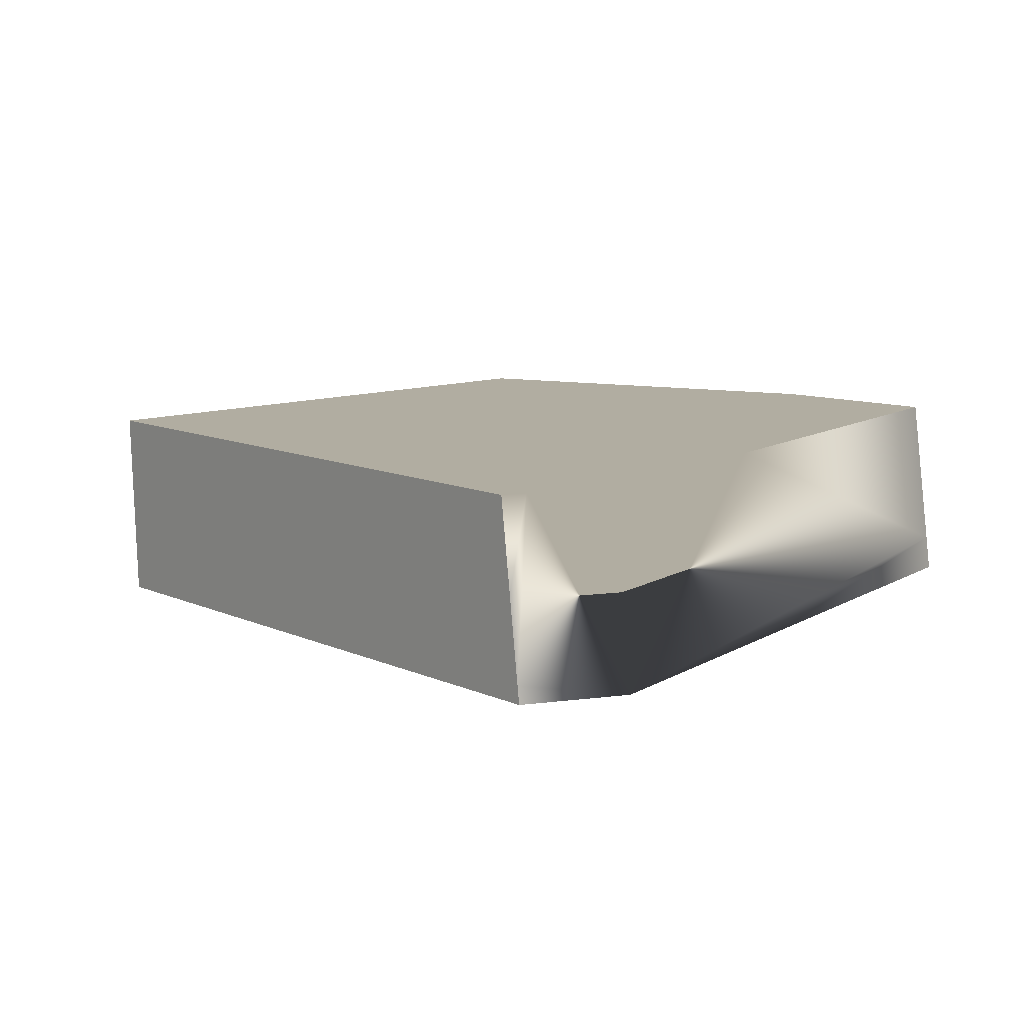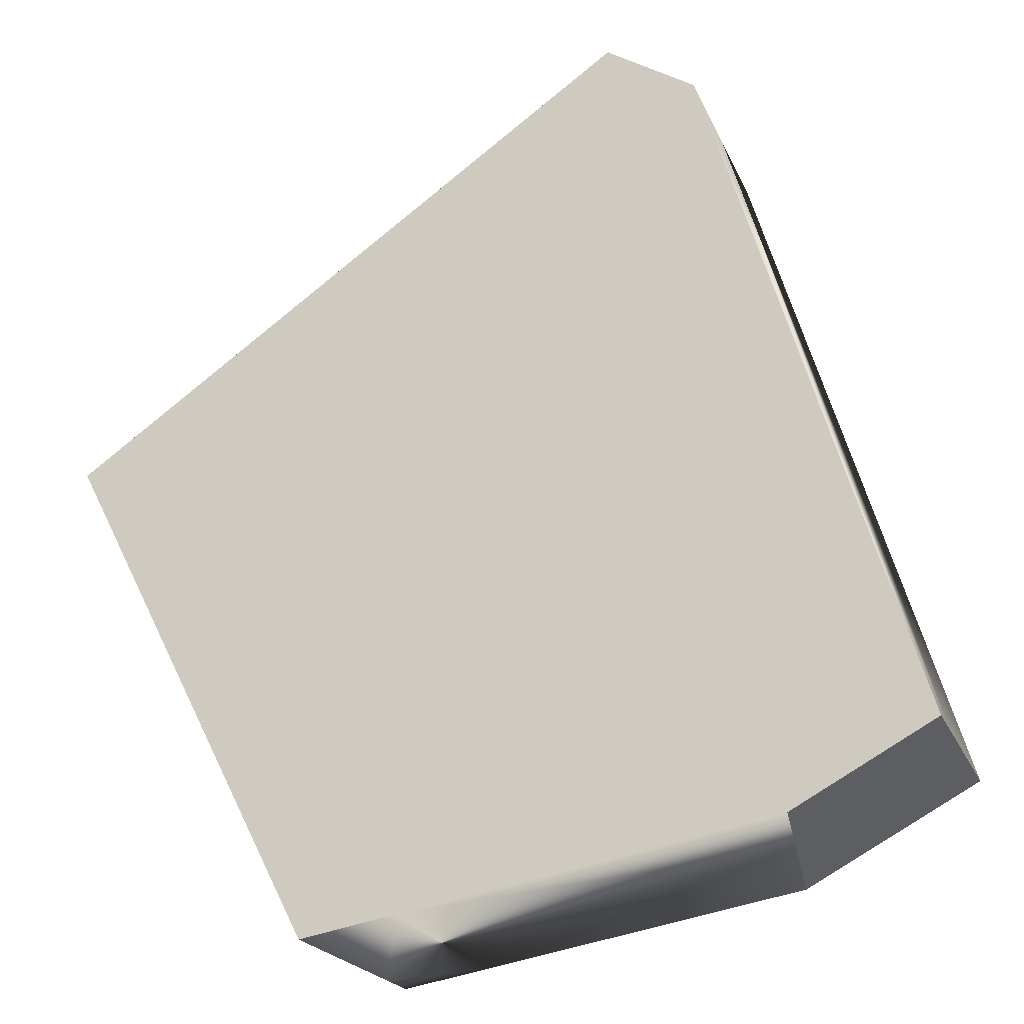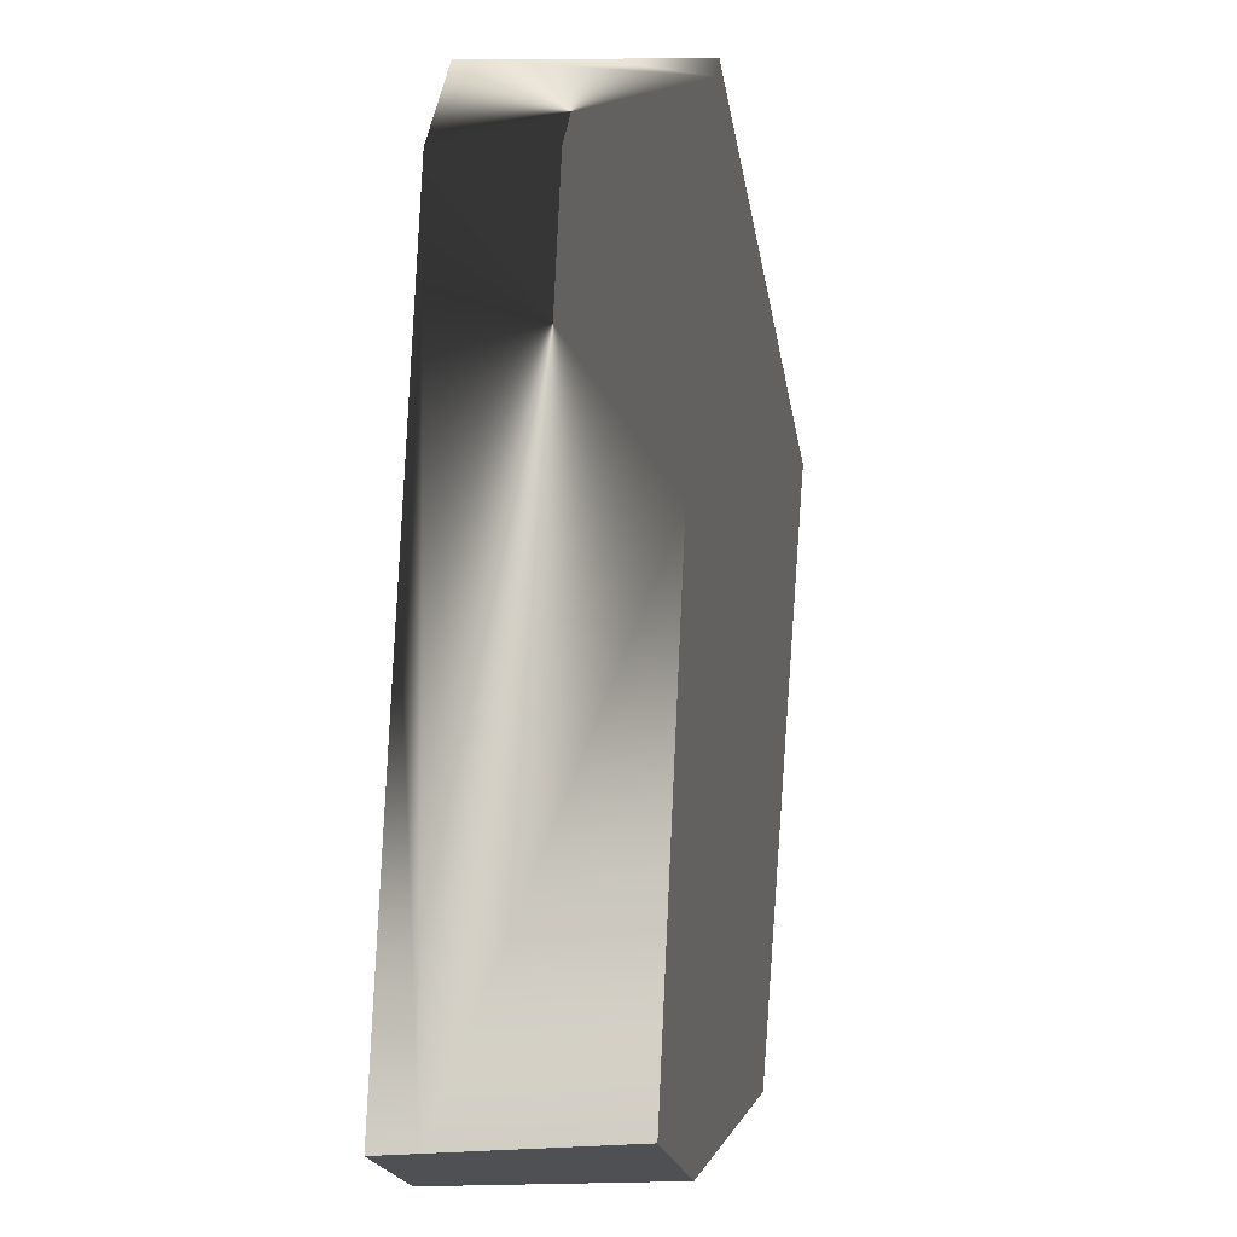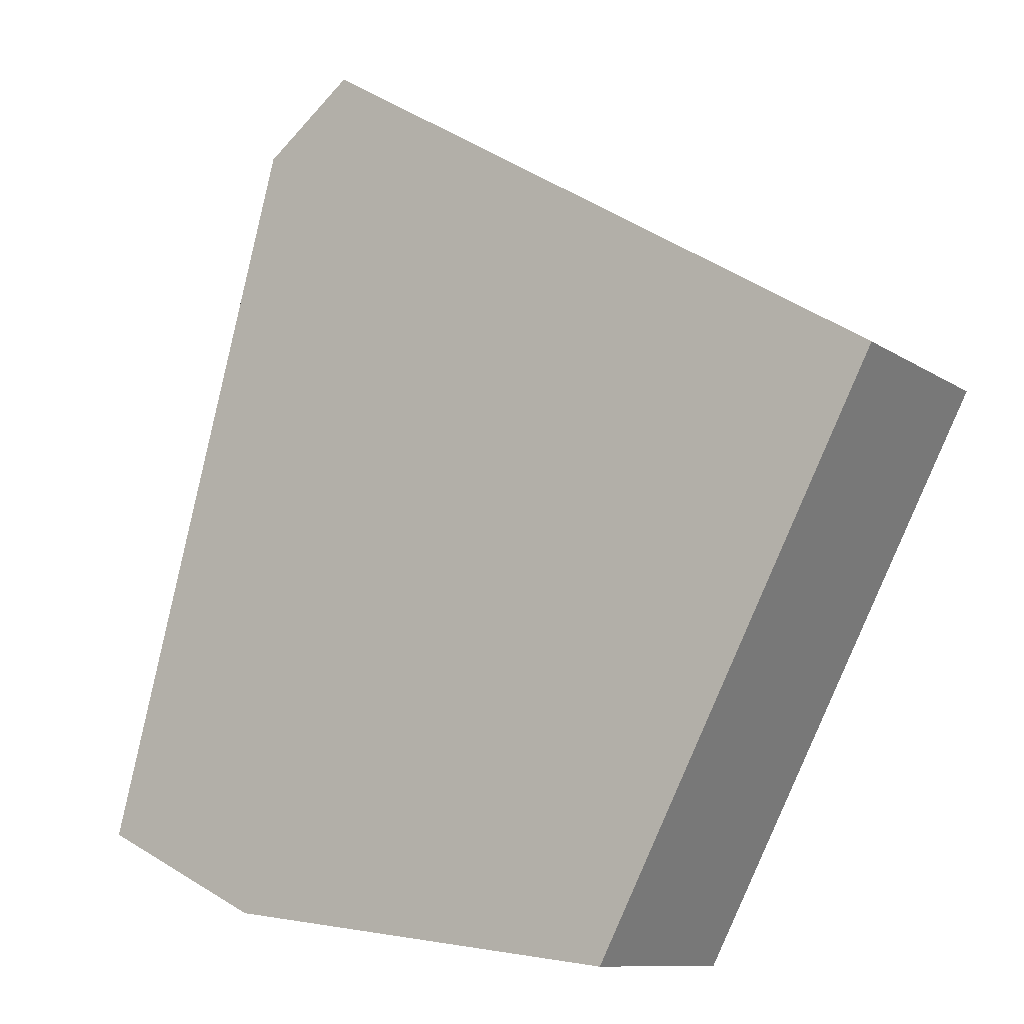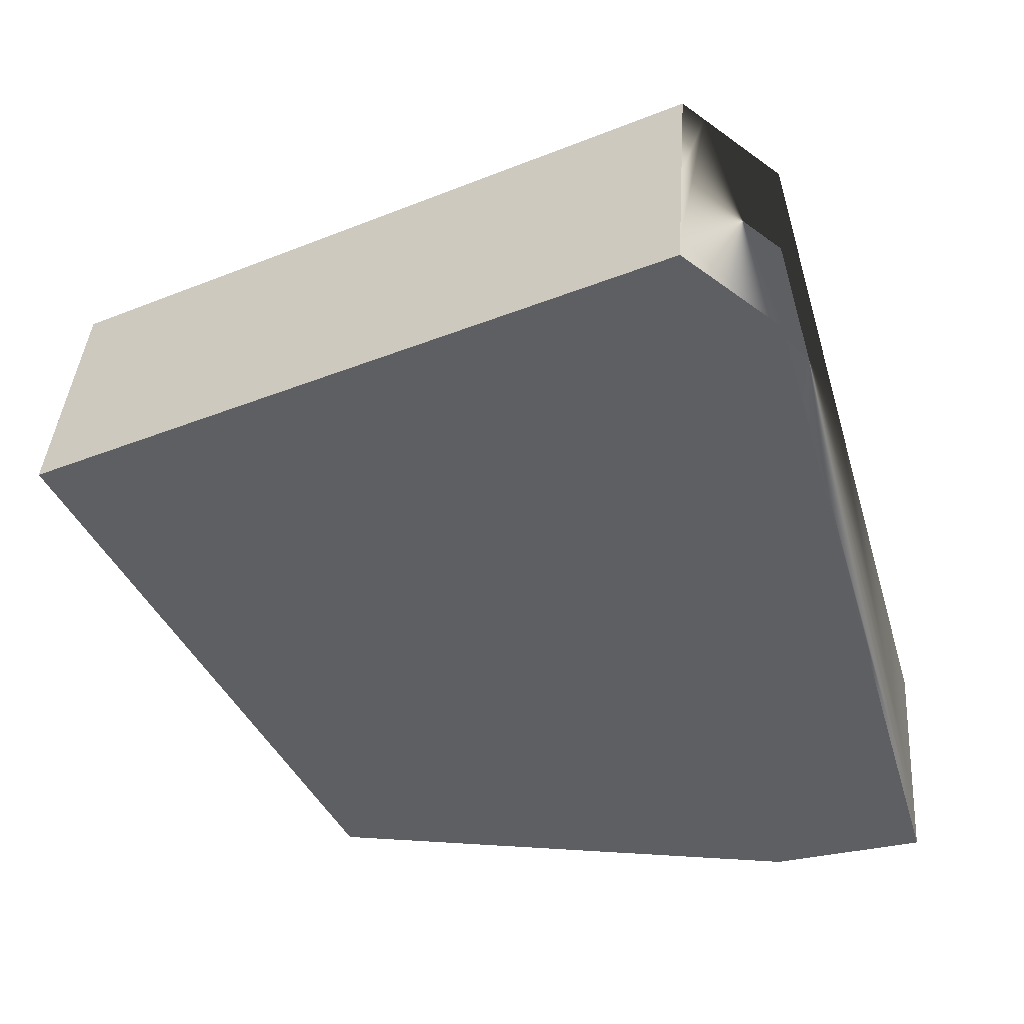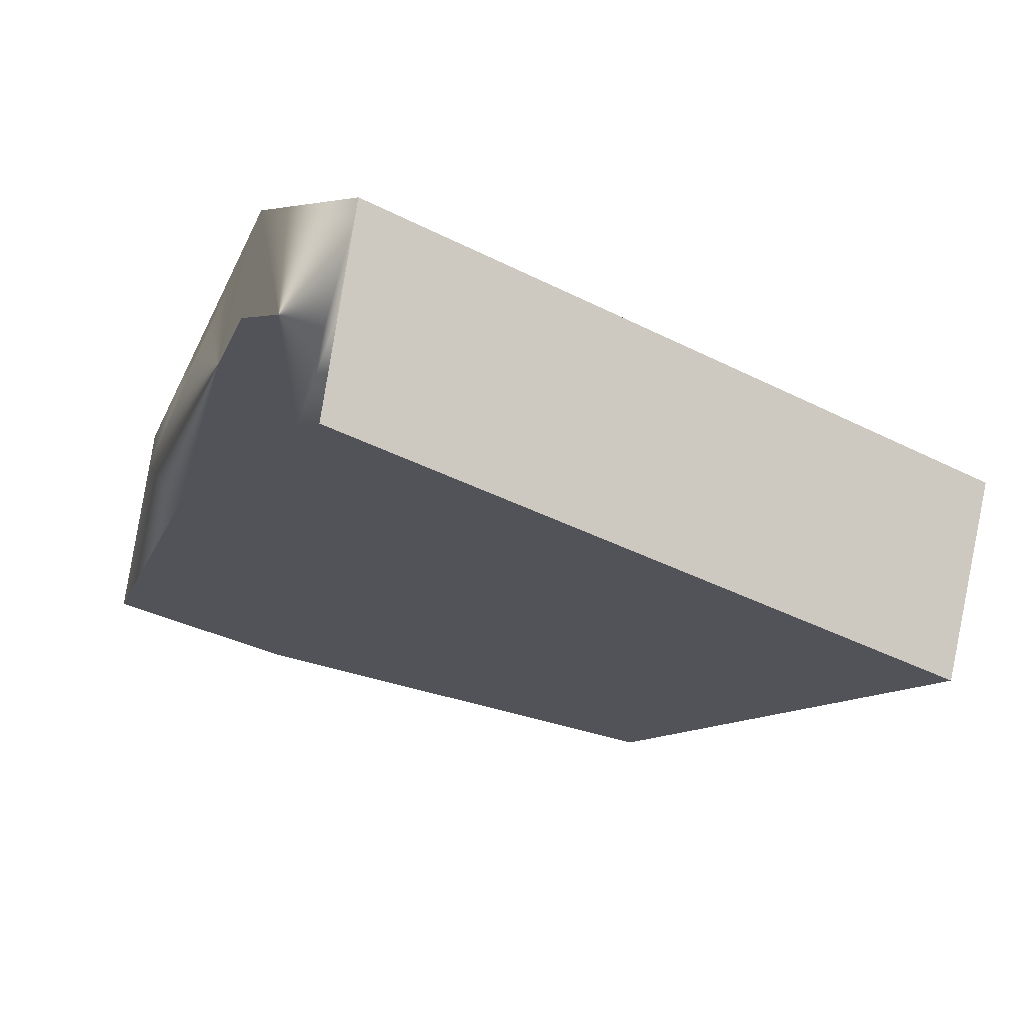
<metadata>
{"format":"obj","ext":"obj","renderer":"f3d","projection":"perspective","resolution":1024,"background":"white","views":[{"elev":10.4,"azim":-161.5,"up":"+Z"},{"elev":-26.5,"azim":-154.8,"up":"+Y"},{"elev":6.5,"azim":-80.0,"up":"+Y"},{"elev":-8.4,"azim":33.6,"up":"+Y"},{"elev":46.9,"azim":-171.6,"up":"+Y"},{"elev":72.0,"azim":12.9,"up":"+Y"}]}
</metadata>
<code>
g Box001_frag_019_frag_001
v 0.4809 -1.911 0.5029
v 2.289 0.6983 0.5029
v 0.9109 -1.957 0.5029
v -0.361 2.262 0.5029
v -1.122 -1.74 0.5029
v -1.958 -1.352 0.5029
v -1.365 0.7753 0.5029
v -0.6637 2.307 0.5029
v -0.5651 2.383 0.5029
v -1.011 2.042 0.5029
v -0.3856 2.226 -0.4971
v -0.6452 2.384 -0.4048
v -0.6533 2.384 -0.4971
v -0.6067 2.383 0.03111
v 2.293 0.6453 -0.4971
v -0.361 2.262 0.5029
v -0.5651 2.383 0.5029
v 2.289 0.6983 0.5029
v 0.9143 -1.962 0.3211
v 2.293 0.6453 -0.4971
v 0.9292 -1.982 -0.4971
v 0.9109 -1.957 0.5029
v 2.289 0.6983 0.5029
v -1.273 -1.737 -0.07267
v -1.958 -1.352 0.5029
v -1.122 -1.74 0.5029
v -2.047 -1.406 -0.3096
v -1.384 -1.734 -0.4971
v -2.067 -1.418 -0.4971
v -1.365 0.7753 0.5029
v -1.102 2.041 -0.4971
v -1.011 2.042 0.5029
v -2.047 -1.406 -0.3096
v -1.519 0.5461 -0.4971
v -2.067 -1.418 -0.4971
v -1.958 -1.352 0.5029
v -1.519 0.5461 -0.4971
v -0.6533 2.384 -0.4971
v -1.102 2.041 -0.4971
v -0.3856 2.226 -0.4971
v -2.067 -1.418 -0.4971
v 0.4417 -1.93 -0.4971
v 0.9292 -1.982 -0.4971
v 2.293 0.6453 -0.4971
v -1.384 -1.734 -0.4971
v -1.102 2.041 -0.4971
v -0.6637 2.307 0.5029
v -1.011 2.042 0.5029
v -0.6452 2.384 -0.4048
v -0.6067 2.383 0.03111
v -0.5651 2.383 0.5029
v -0.6533 2.384 -0.4971
v -1.273 -1.737 -0.07267
v 0.4417 -1.93 -0.4971
v -1.384 -1.734 -0.4971
v 0.4809 -1.911 0.5029
v 0.9143 -1.962 0.3211
v 0.9292 -1.982 -0.4971
v 0.9109 -1.957 0.5029
v -1.122 -1.74 0.5029
g Box001_frag_019_frag_001_0
f 3 2 1
f 2 4 1
f 4 5 1
f 6 5 4
f 7 6 4
f 8 7 4
f 9 8 4
f 10 7 8
f 13 12 11
f 12 14 11
f 14 15 11
f 16 15 14
f 17 16 14
f 18 15 16
f 21 20 19
f 19 20 22
f 20 23 22
f 26 25 24
f 25 27 24
f 27 28 24
f 29 28 27
f 32 31 30
f 31 33 30
f 34 33 31
f 35 33 34
f 33 36 30
f 39 38 37
f 38 40 37
f 40 41 37
f 42 41 40
f 43 42 40
f 44 43 40
f 45 41 42
f 48 47 46
f 47 49 46
f 50 49 47
f 51 50 47
f 49 52 46
f 55 54 53
f 54 56 53
f 57 56 54
f 58 57 54
f 59 56 57
f 56 60 53

</code>
